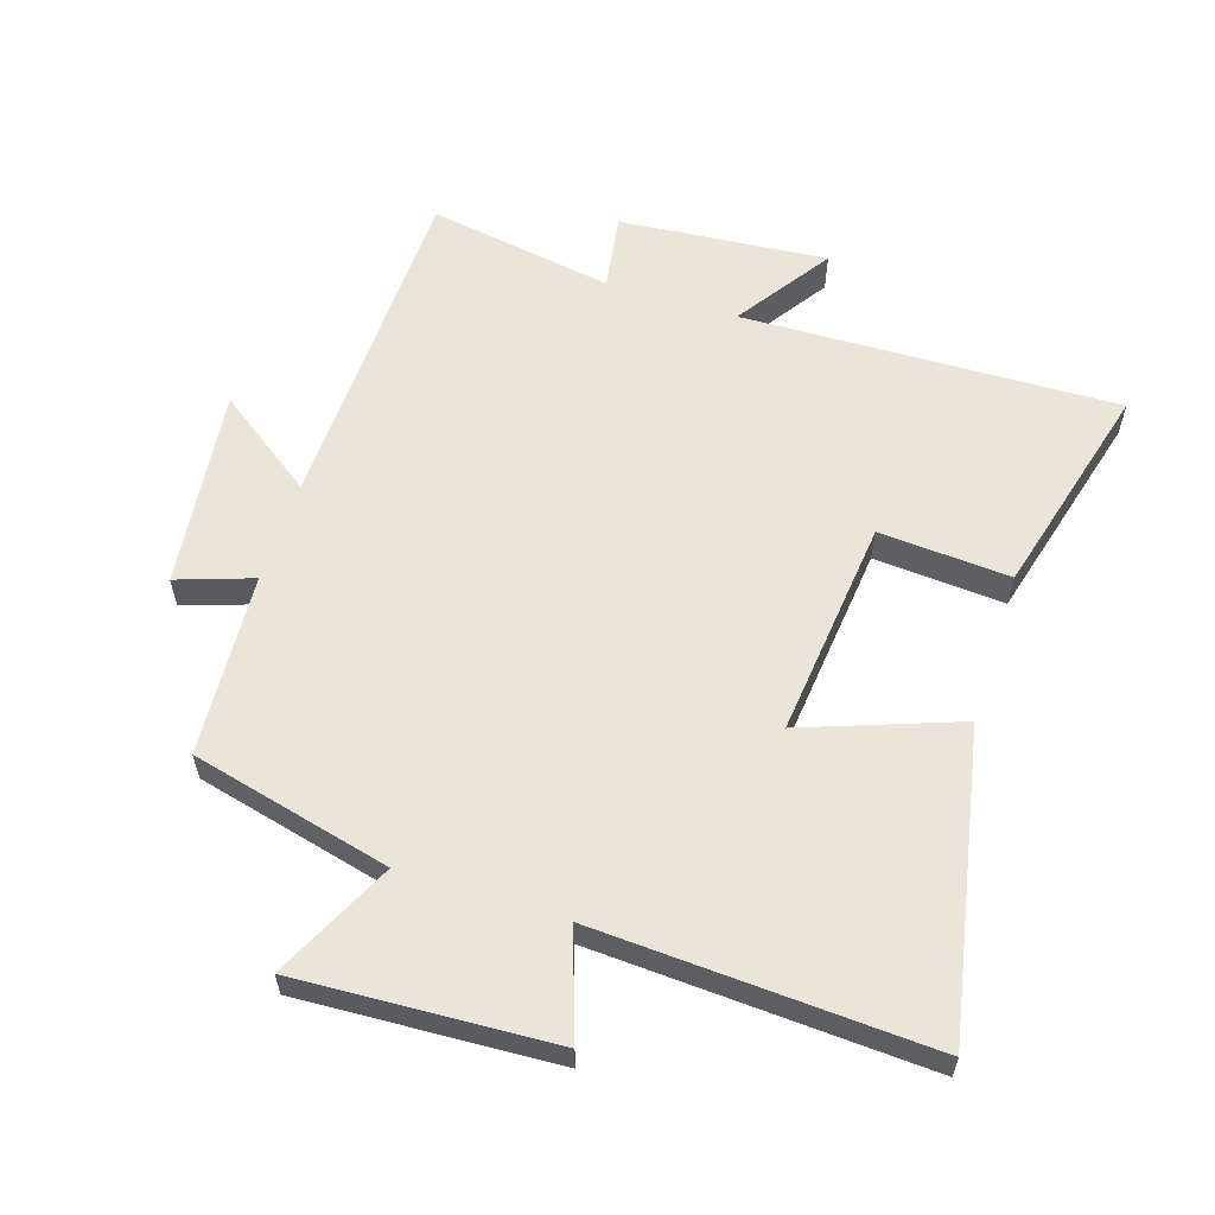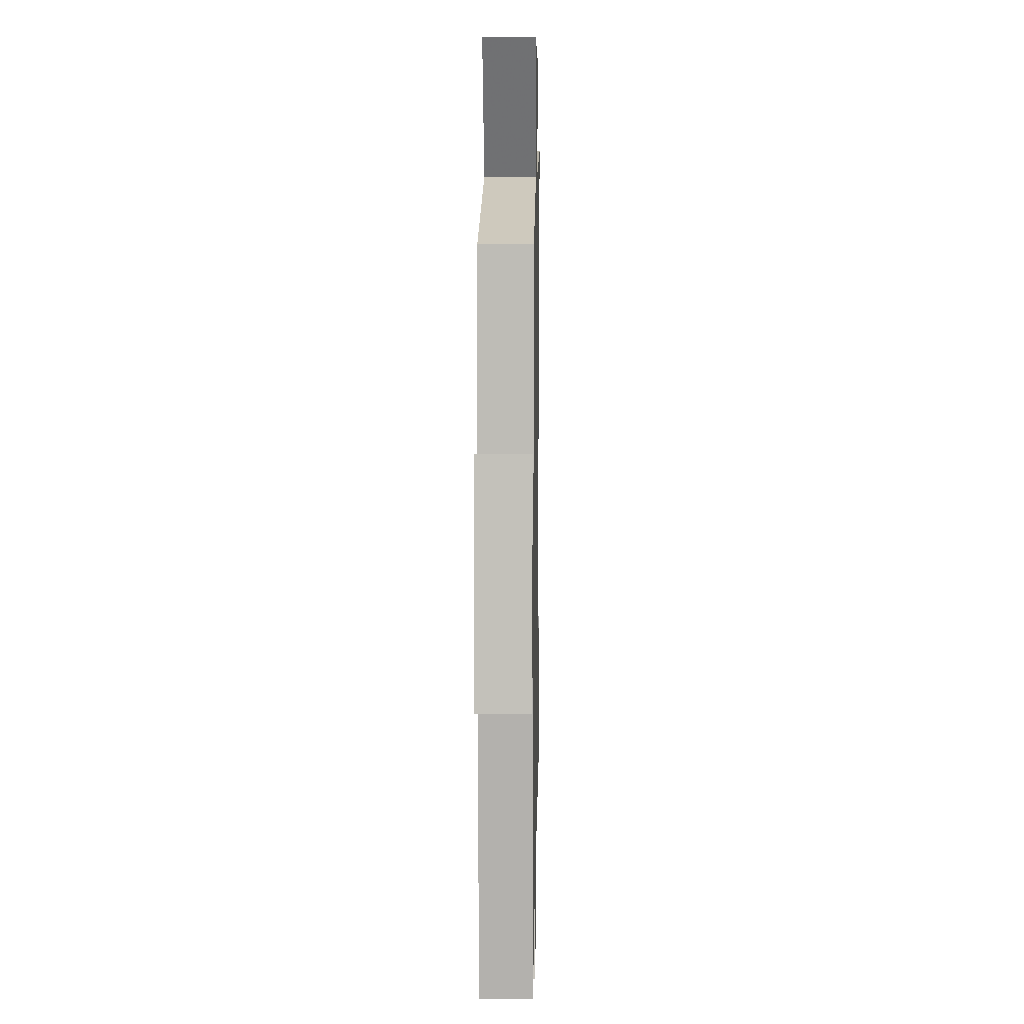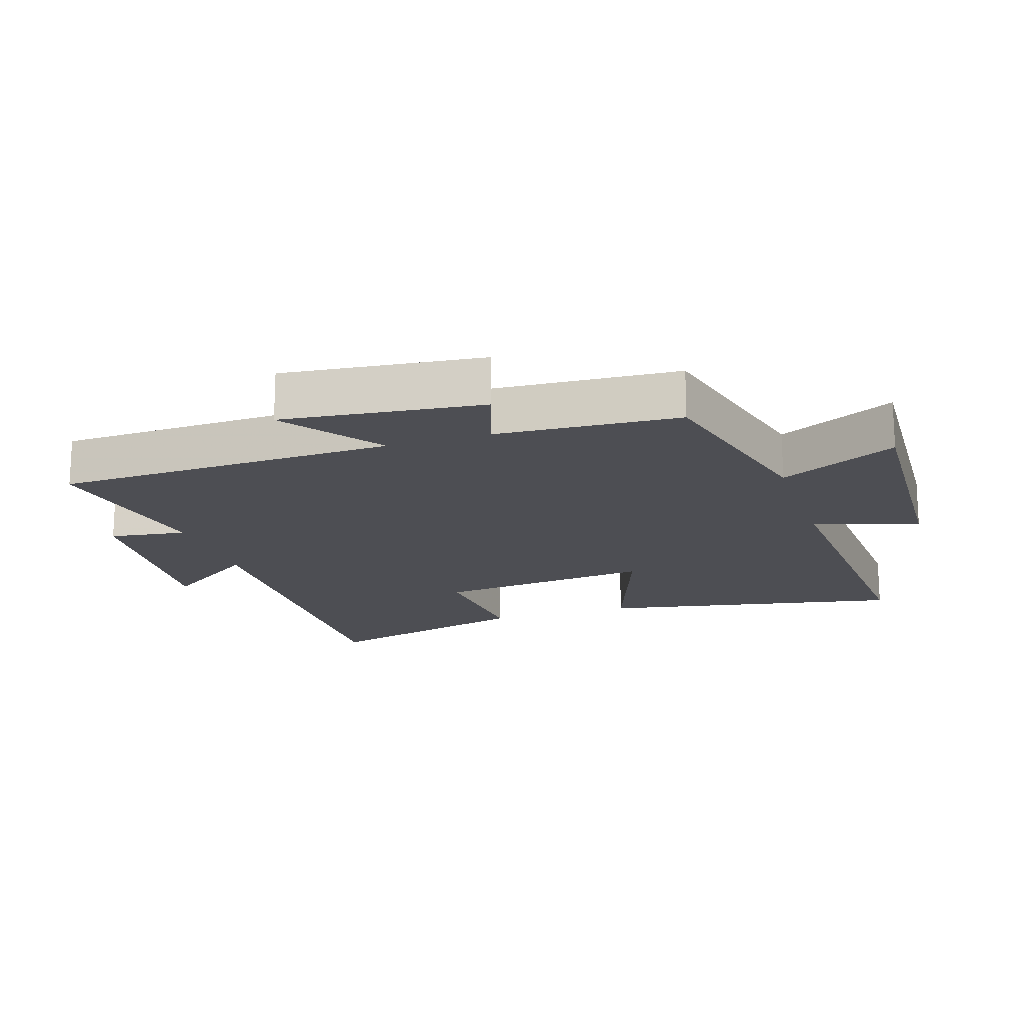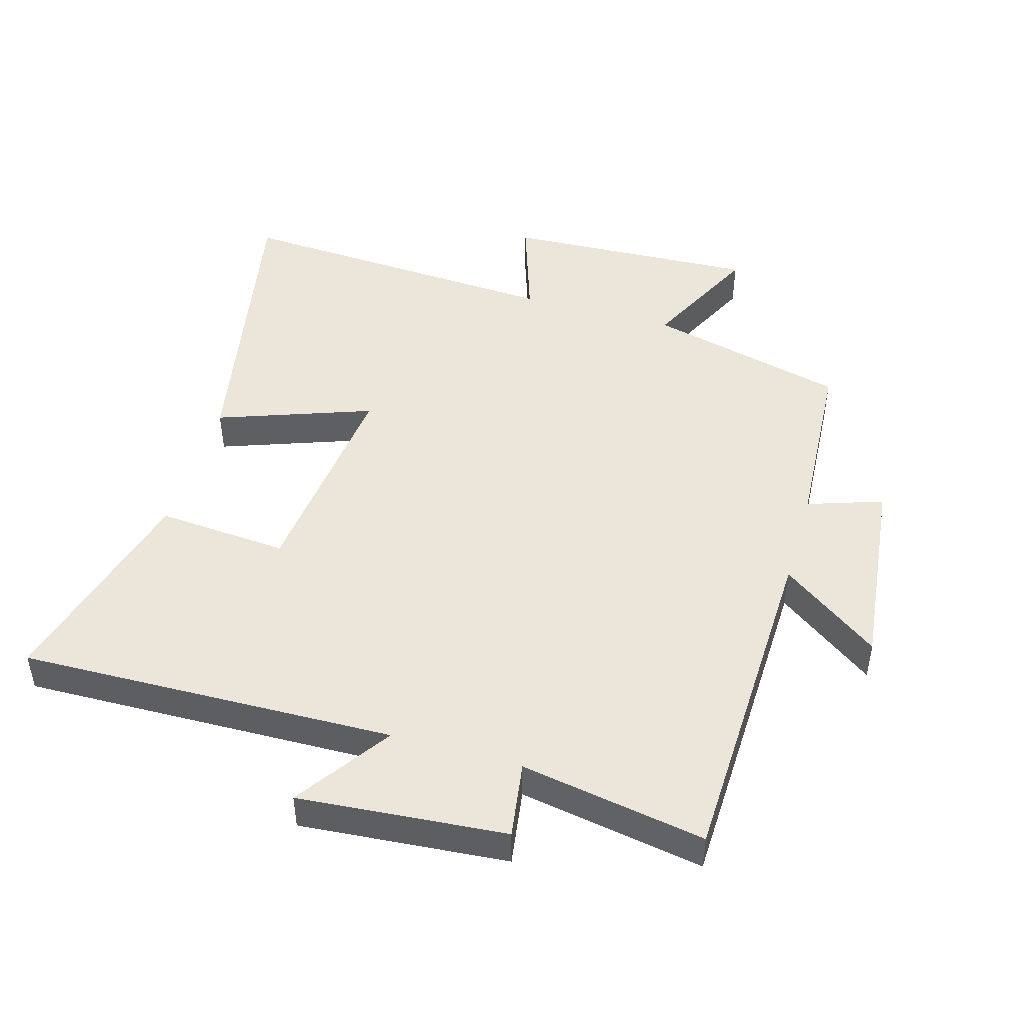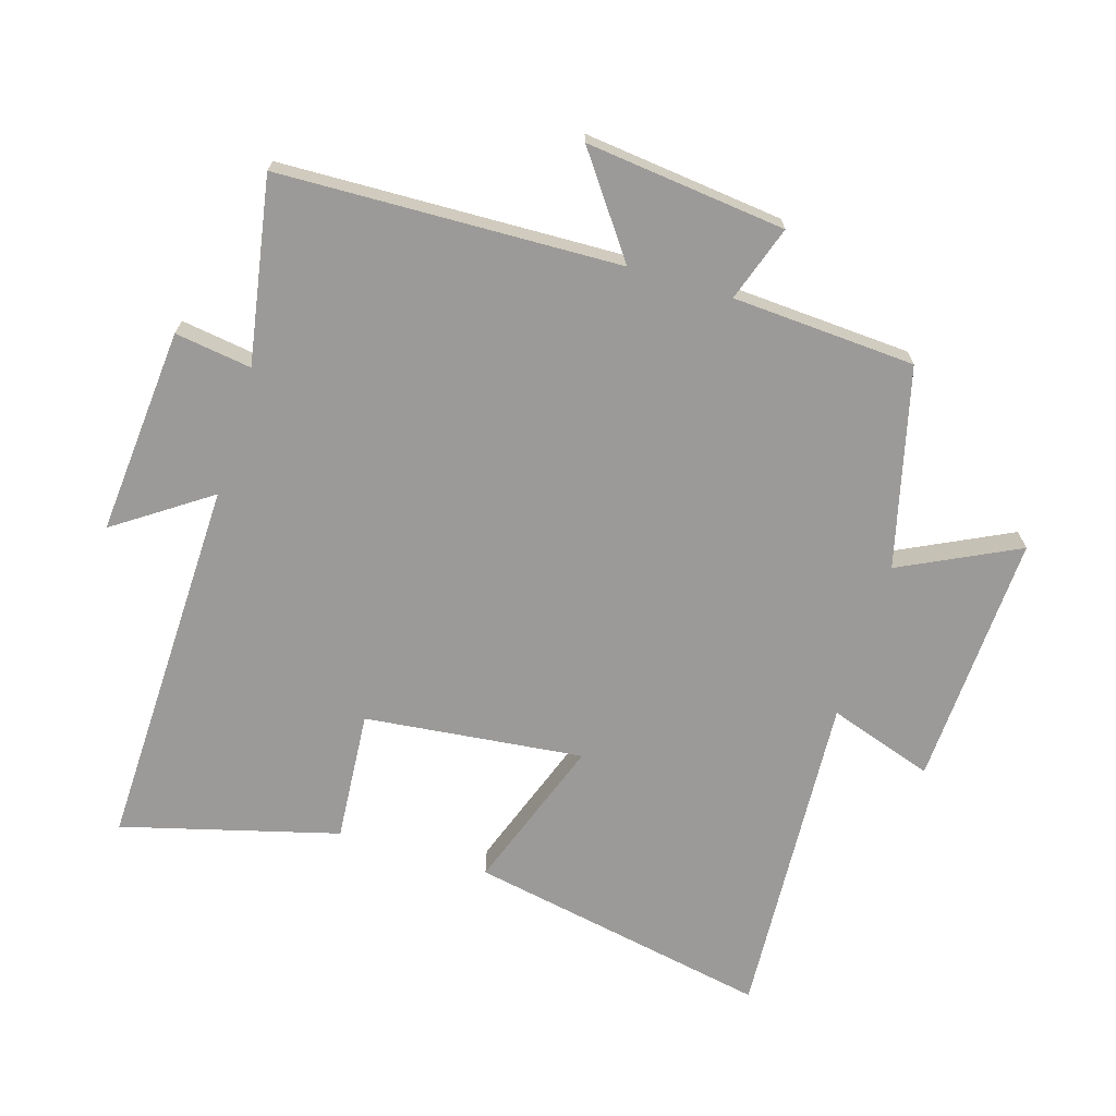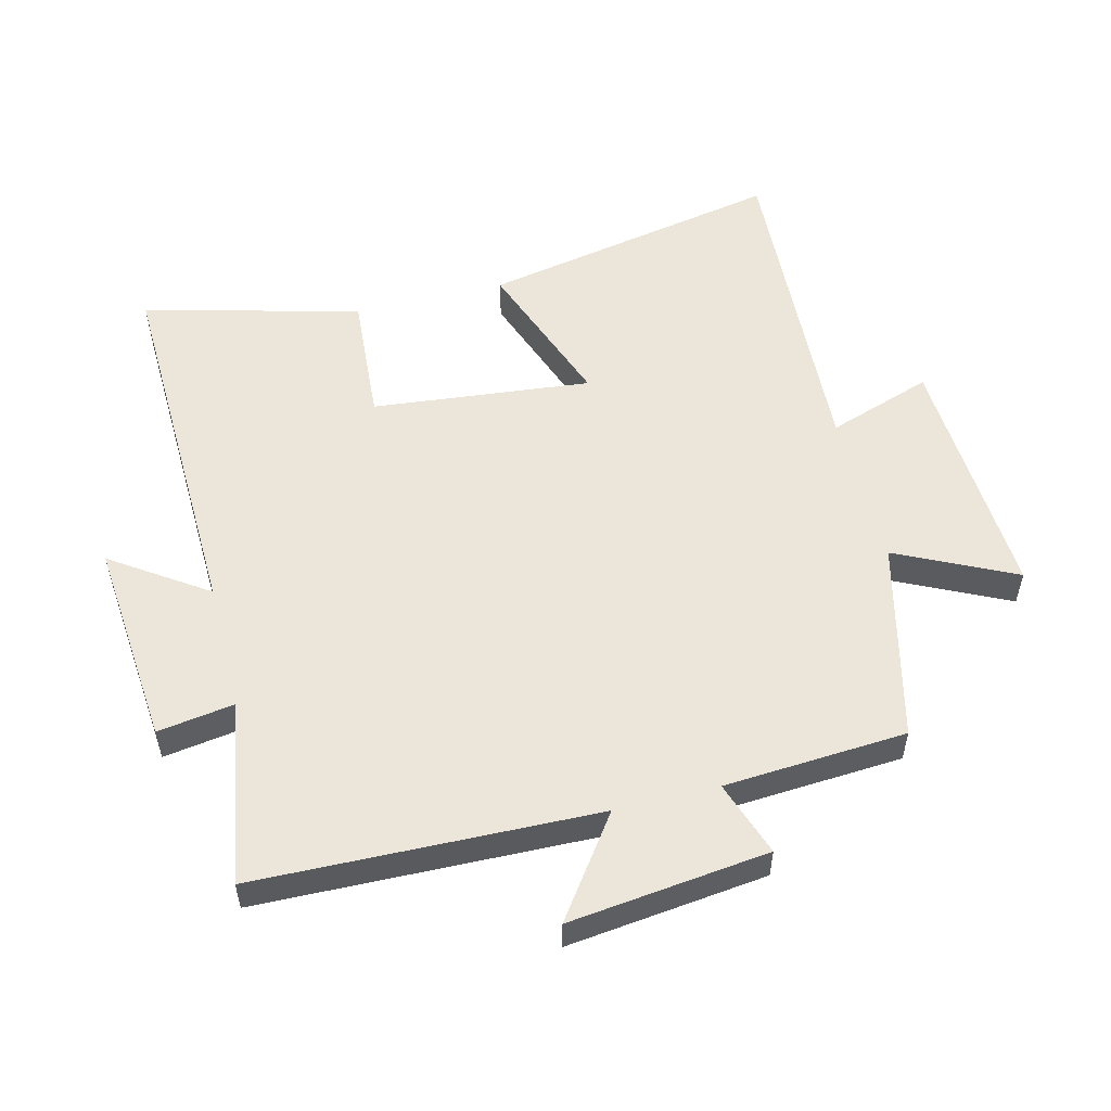
<metadata>
{"format":"obj","ext":"obj","renderer":"f3d","projection":"perspective","resolution":1024,"background":"white","views":[{"elev":59.0,"azim":17.7,"up":"+Y"},{"elev":8.9,"azim":-89.0,"up":"+Z"},{"elev":-17.4,"azim":-71.8,"up":"+Y"},{"elev":47.0,"azim":-163.7,"up":"+Y"},{"elev":-69.3,"azim":-106.8,"up":"+Y"},{"elev":54.2,"azim":-104.2,"up":"+Y"}]}
</metadata>
<code>
v 0.589 0.07 -0.516
v 0.006 0.07 -0.5
v 0.106 0.07 -0.647
v -0.216 0.07 -0.619
v -0.198 0.07 -0.5
v -0.485 0.07 -0.549
v -0.5 0.07 -0.02
v -0.653 0.07 -0.13
v -0.617 0.07 0.18
v -0.5 0.07 0.14
v -0.482 0.07 0.424
v -0.173 0.07 0.5
v -0.262 0.07 0.683
v 0.132 0.07 0.663
v 0.077 0.07 0.5
v 0.592 0.07 0.528
v 0.5 0.07 0.058
v 0.261 0.07 0.145
v 0.297 0.07 -0.195
v 0.5 0.07 -0.18
v 0.589 0 -0.516
v 0.006 0 -0.5
v 0.106 0 -0.647
v -0.216 0 -0.619
v -0.198 0 -0.5
v -0.485 0 -0.549
v -0.5 0 -0.02
v -0.653 0 -0.13
v -0.617 0 0.18
v -0.5 0 0.14
v -0.482 0 0.424
v -0.173 0 0.5
v -0.262 0 0.683
v 0.132 0 0.663
v 0.077 0 0.5
v 0.592 0 0.528
v 0.5 0 0.058
v 0.261 0 0.145
v 0.297 0 -0.195
v 0.5 0 -0.18
f 19 20 1 2
f 18 19 2
f 15 16 17 18
f 15 18 2
f 12 13 14 15
f 12 15 2
f 11 12 2
f 10 11 2
f 7 8 9 10
f 5 6 7 10
f 5 10 2 3
f 3 4 5
f 22 21 40 39
f 22 39 38
f 38 37 36 35
f 22 38 35
f 35 34 33 32
f 22 35 32
f 22 32 31
f 22 31 30
f 30 29 28 27
f 30 27 26 25
f 23 22 30 25
f 25 24 23
f 1 21 22 2
f 2 22 23 3
f 3 23 24 4
f 4 24 25 5
f 5 25 26 6
f 6 26 27 7
f 7 27 28 8
f 8 28 29 9
f 9 29 30 10
f 10 30 31 11
f 11 31 32 12
f 12 32 33 13
f 13 33 34 14
f 14 34 35 15
f 15 35 36 16
f 16 36 37 17
f 17 37 38 18
f 18 38 39 19
f 19 39 40 20
f 20 40 21 1

</code>
